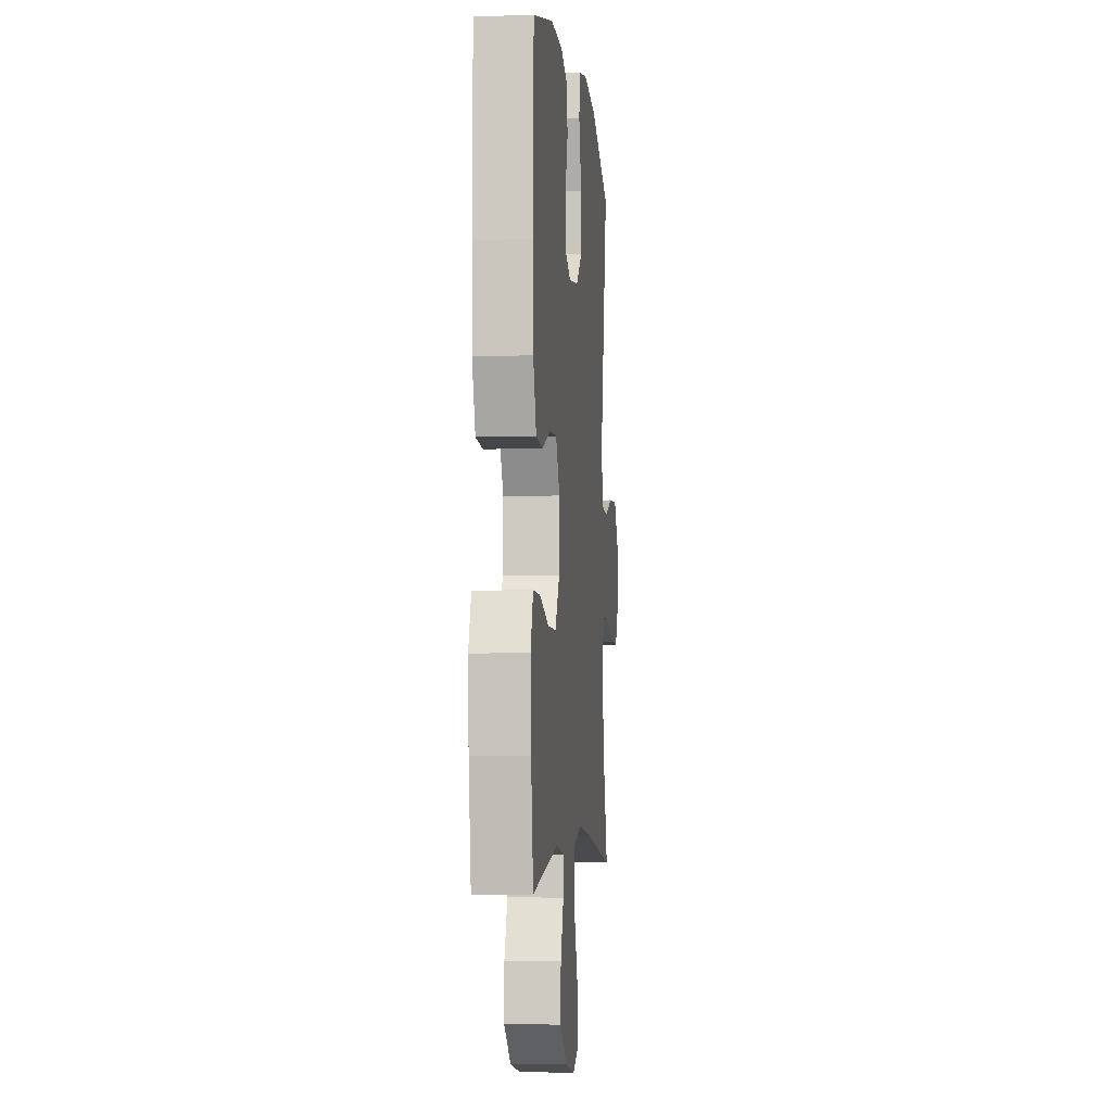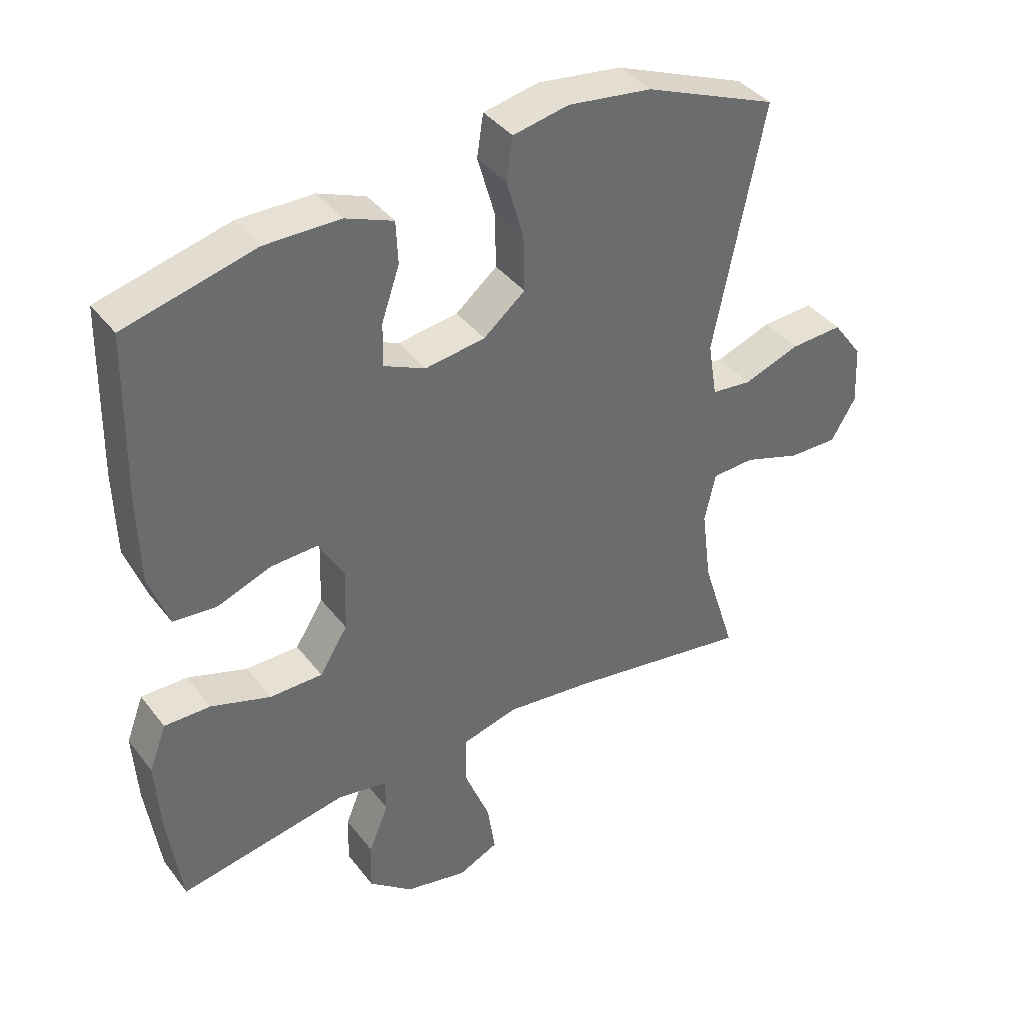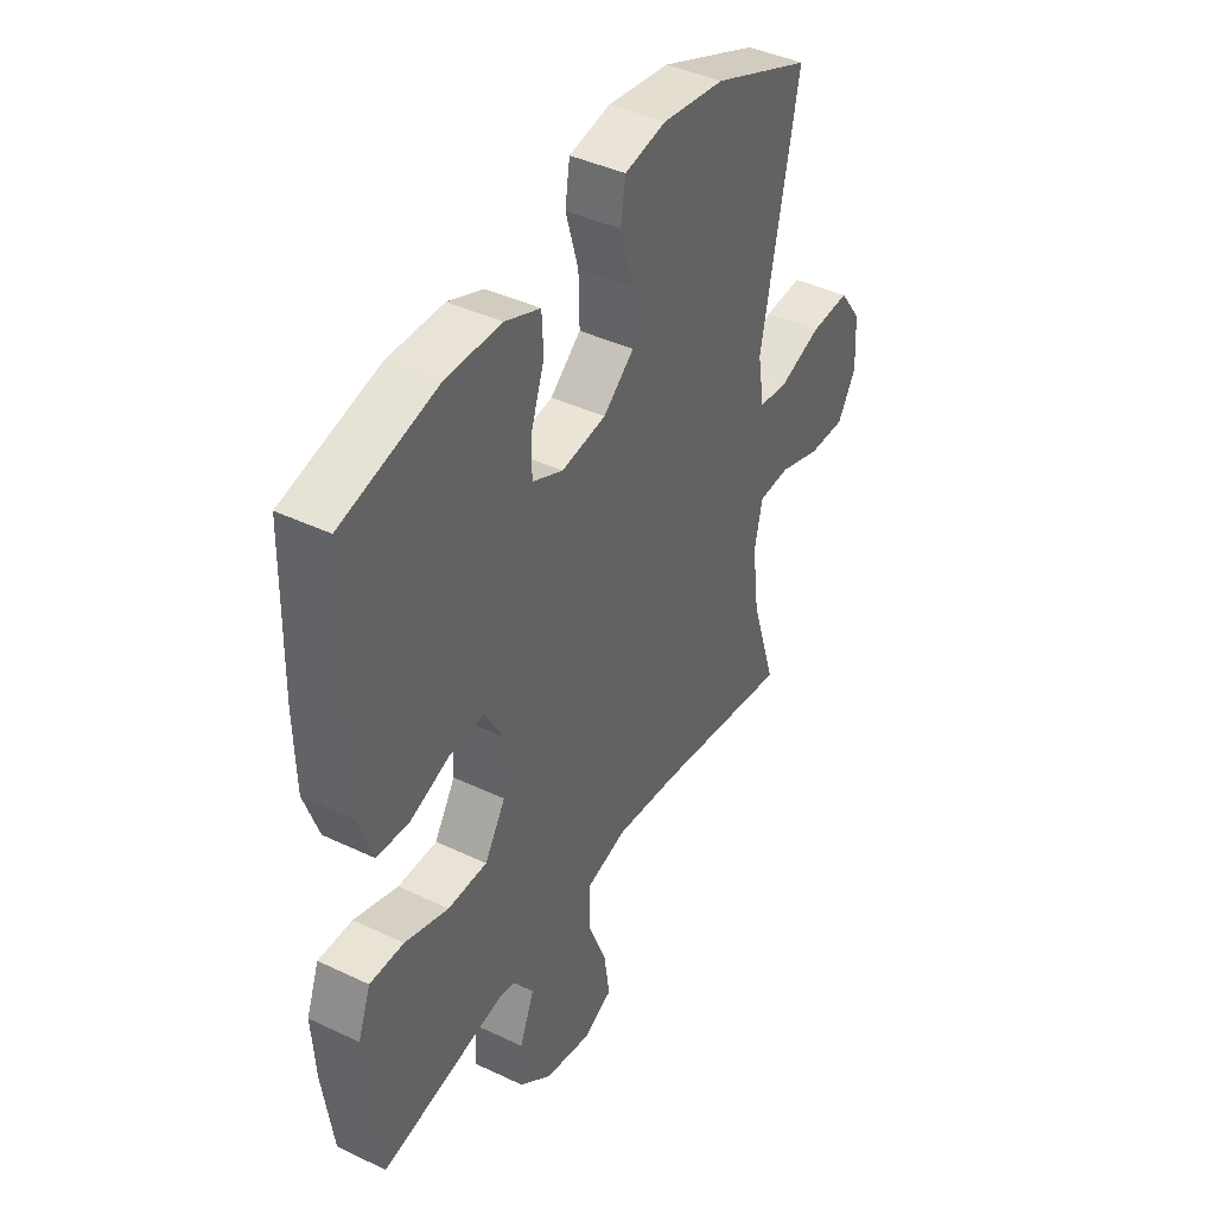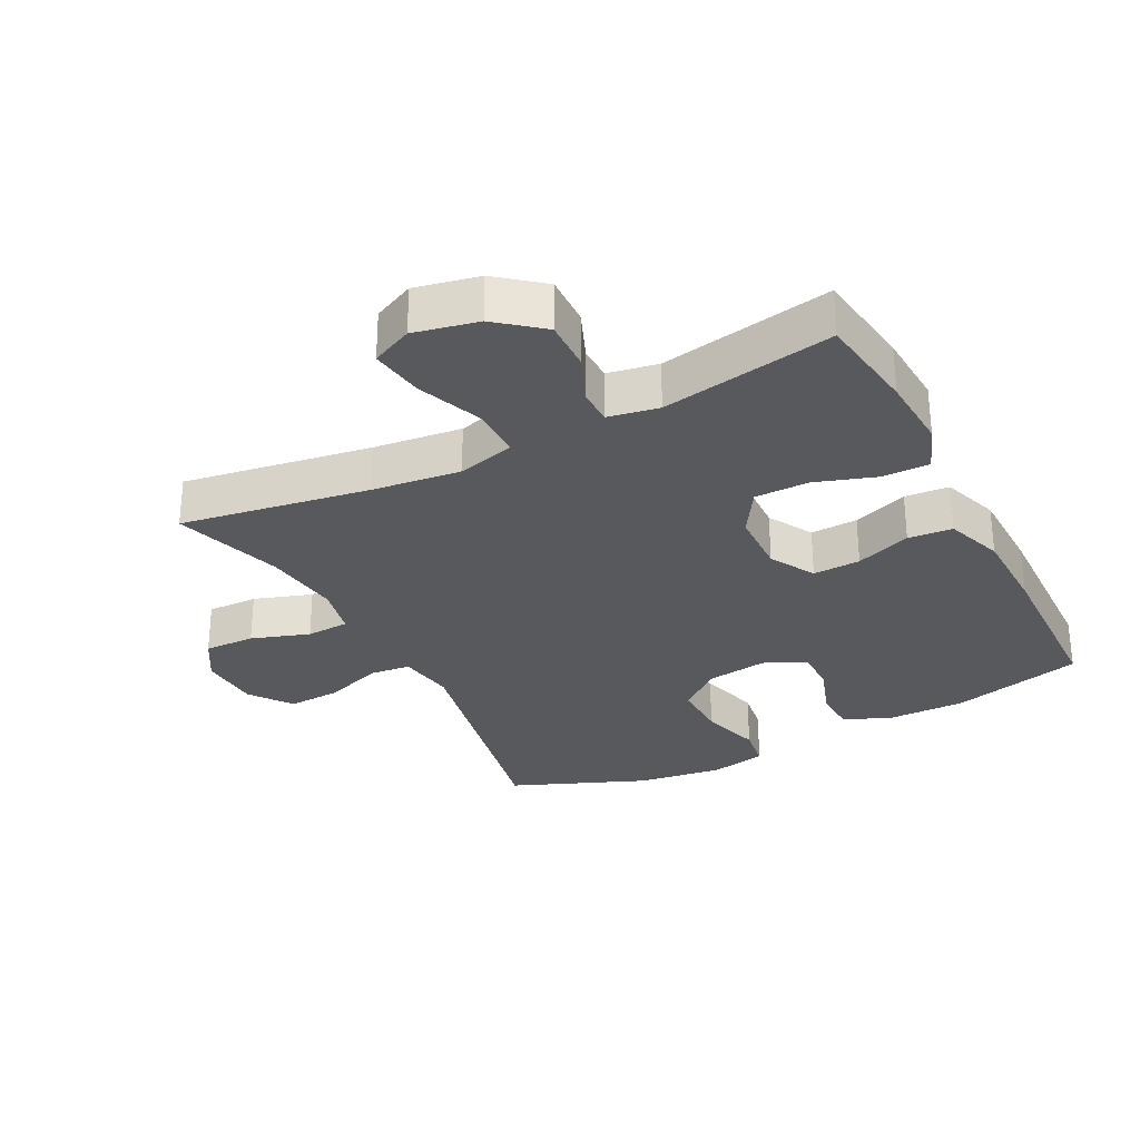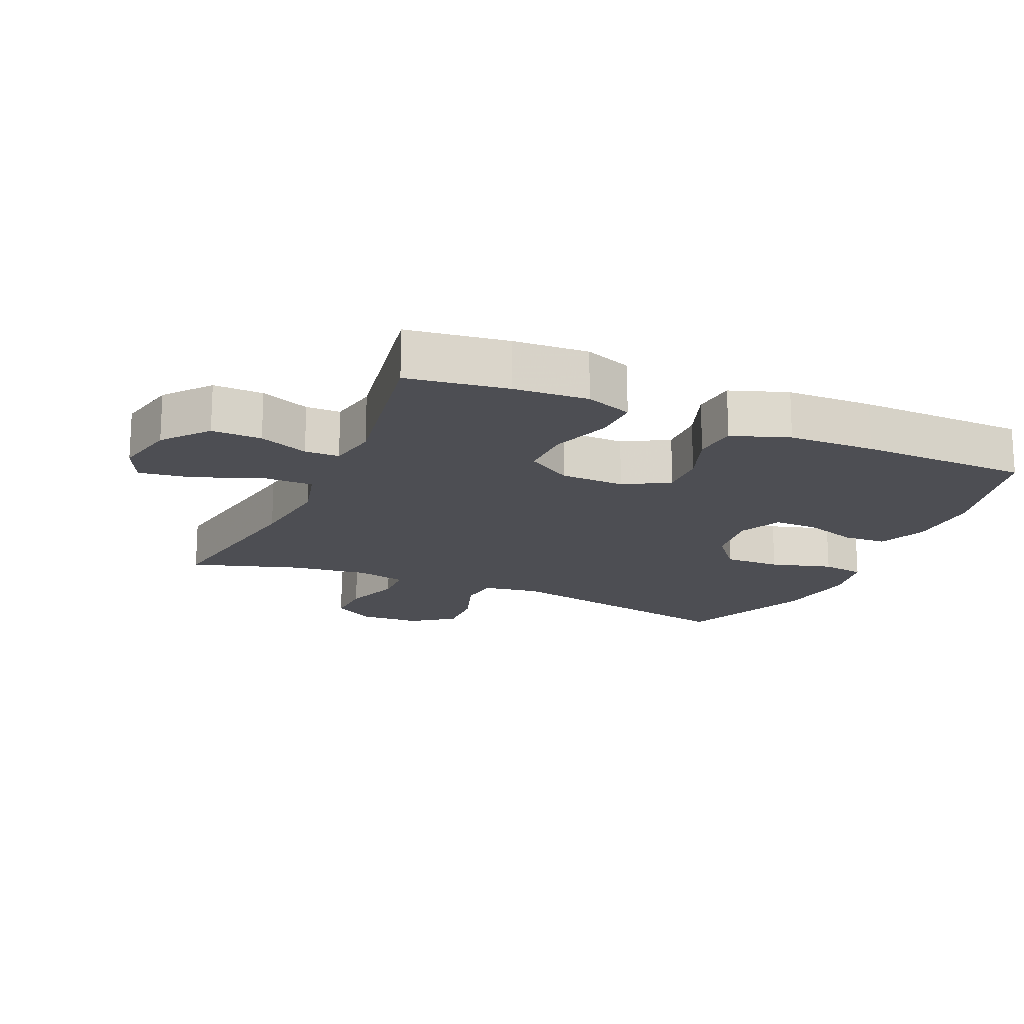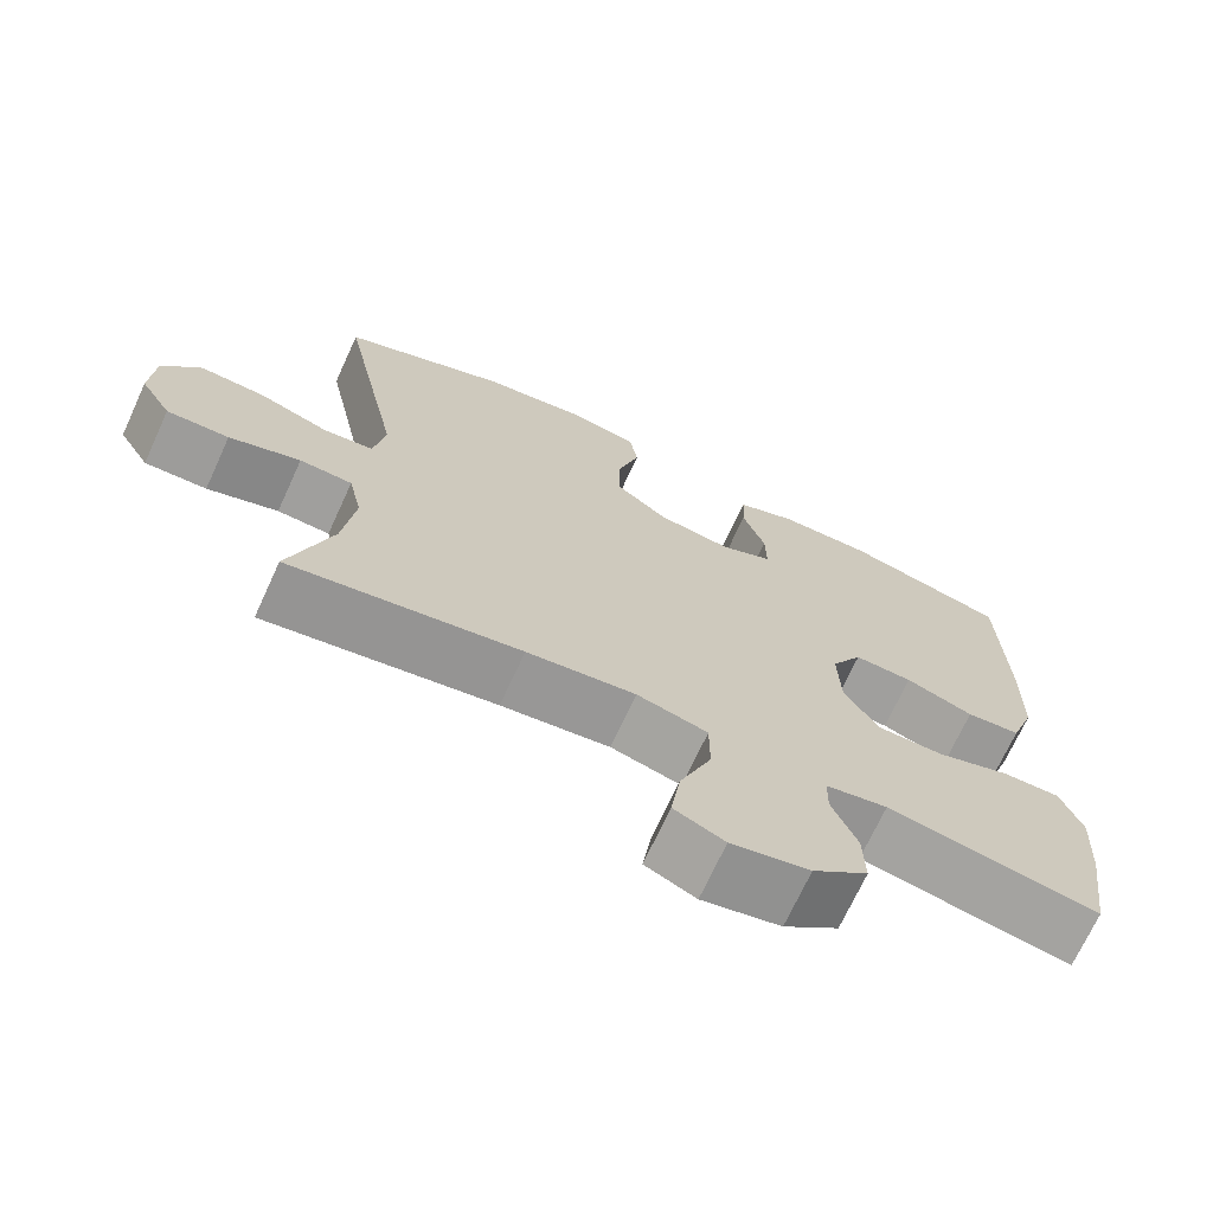
<metadata>
{"format":"obj","ext":"obj","renderer":"f3d","projection":"perspective","resolution":1024,"background":"white","views":[{"elev":-4.6,"azim":-84.2,"up":"+Z"},{"elev":39.4,"azim":-33.5,"up":"+Z"},{"elev":41.8,"azim":-60.2,"up":"+Z"},{"elev":-29.8,"azim":-152.7,"up":"+Y"},{"elev":-17.3,"azim":-113.8,"up":"+Y"},{"elev":-70.7,"azim":155.3,"up":"+Z"}]}
</metadata>
<code>
v -0.5 0.07 -0.5
v -0.522 0.07 -0.346
v -0.529 0.07 -0.232
v -0.502 0.07 -0.16
v -0.43 0.07 -0.161
v -0.337 0.07 -0.192
v -0.254 0.07 -0.192
v -0.21 0.07 -0.122
v -0.207 0.07 -0.023
v -0.246 0.07 0.046
v -0.319 0.07 0.043
v -0.404 0.07 0.012
v -0.472 0.07 0.018
v -0.503 0.07 0.106
v -0.506 0.07 0.239
v -0.5 0.07 0.5
v -0.297 0.07 0.551
v -0.18 0.07 0.55
v -0.105 0.07 0.52
v -0.102 0.07 0.453
v -0.13 0.07 0.371
v -0.131 0.07 0.303
v -0.066 0.07 0.273
v 0.028 0.07 0.286
v 0.093 0.07 0.339
v 0.091 0.07 0.426
v 0.064 0.07 0.52
v 0.074 0.07 0.586
v 0.161 0.07 0.603
v 0.292 0.07 0.585
v 0.5 0.07 0.5
v 0.422 0.07 0.115
v 0.436 0.07 0.028
v 0.499 0.07 0.021
v 0.587 0.07 0.052
v 0.669 0.07 0.056
v 0.716 0.07 -0.008
v 0.721 0.07 -0.102
v 0.682 0.07 -0.167
v 0.604 0.07 -0.165
v 0.515 0.07 -0.135
v 0.449 0.07 -0.138
v 0.432 0.07 -0.215
v 0.447 0.07 -0.333
v 0.5 0.07 -0.5
v 0.211 0.07 -0.453
v 0.075 0.07 -0.437
v -0.013 0.07 -0.46
v -0.013 0.07 -0.538
v 0.027 0.07 -0.639
v 0.039 0.07 -0.721
v -0.024 0.07 -0.75
v -0.122 0.07 -0.729
v -0.191 0.07 -0.673
v -0.189 0.07 -0.596
v -0.158 0.07 -0.52
v -0.159 0.07 -0.467
v -0.236 0.07 -0.453
v -0.5 0 -0.5
v -0.522 0 -0.346
v -0.529 0 -0.232
v -0.502 0 -0.16
v -0.43 0 -0.161
v -0.337 0 -0.192
v -0.254 0 -0.192
v -0.21 0 -0.122
v -0.207 0 -0.023
v -0.246 0 0.046
v -0.319 0 0.043
v -0.404 0 0.012
v -0.472 0 0.018
v -0.503 0 0.106
v -0.506 0 0.239
v -0.5 0 0.5
v -0.297 0 0.551
v -0.18 0 0.55
v -0.105 0 0.52
v -0.102 0 0.453
v -0.13 0 0.371
v -0.131 0 0.303
v -0.066 0 0.273
v 0.028 0 0.286
v 0.093 0 0.339
v 0.091 0 0.426
v 0.064 0 0.52
v 0.074 0 0.586
v 0.161 0 0.603
v 0.292 0 0.585
v 0.5 0 0.5
v 0.422 0 0.115
v 0.436 0 0.028
v 0.499 0 0.021
v 0.587 0 0.052
v 0.669 0 0.056
v 0.716 0 -0.008
v 0.721 0 -0.102
v 0.682 0 -0.167
v 0.604 0 -0.165
v 0.515 0 -0.135
v 0.449 0 -0.138
v 0.432 0 -0.215
v 0.447 0 -0.333
v 0.5 0 -0.5
v 0.211 0 -0.453
v 0.075 0 -0.437
v -0.013 0 -0.46
v -0.013 0 -0.538
v 0.027 0 -0.639
v 0.039 0 -0.721
v -0.024 0 -0.75
v -0.122 0 -0.729
v -0.191 0 -0.673
v -0.189 0 -0.596
v -0.158 0 -0.52
v -0.159 0 -0.467
v -0.236 0 -0.453
f 53 54 55 56
f 53 56 57
f 52 53 57
f 49 50 51 52
f 48 49 52 57
f 47 48 57 58
f 44 45 46
f 43 44 46 47
f 42 43 47 58
f 38 39 40 41
f 38 41 42
f 37 38 42
f 34 35 36 37
f 33 34 37 42
f 32 33 42 58
f 26 27 28 29
f 25 26 29 30
f 18 19 20 21
f 18 21 22
f 17 18 22
f 16 17 22
f 15 16 22
f 14 15 22 23
f 11 12 13 14
f 10 11 14 23
f 3 4 5 6
f 3 6 7
f 2 3 7
f 1 2 7
f 58 1 7
f 32 58 7 8
f 25 30 31 32
f 24 25 32 8
f 9 10 23 24
f 8 9 24
f 114 113 112 111
f 115 114 111
f 115 111 110
f 110 109 108 107
f 115 110 107 106
f 116 115 106 105
f 104 103 102
f 105 104 102 101
f 116 105 101 100
f 99 98 97 96
f 100 99 96
f 100 96 95
f 95 94 93 92
f 100 95 92 91
f 116 100 91 90
f 87 86 85 84
f 88 87 84 83
f 79 78 77 76
f 80 79 76
f 80 76 75
f 80 75 74
f 80 74 73
f 81 80 73 72
f 72 71 70 69
f 81 72 69 68
f 64 63 62 61
f 65 64 61
f 65 61 60
f 65 60 59
f 65 59 116
f 66 65 116 90
f 90 89 88 83
f 66 90 83 82
f 82 81 68 67
f 82 67 66
f 1 59 60 2
f 2 60 61 3
f 3 61 62 4
f 4 62 63 5
f 5 63 64 6
f 6 64 65 7
f 7 65 66 8
f 8 66 67 9
f 9 67 68 10
f 10 68 69 11
f 11 69 70 12
f 12 70 71 13
f 13 71 72 14
f 14 72 73 15
f 15 73 74 16
f 16 74 75 17
f 17 75 76 18
f 18 76 77 19
f 19 77 78 20
f 20 78 79 21
f 21 79 80 22
f 22 80 81 23
f 23 81 82 24
f 24 82 83 25
f 25 83 84 26
f 26 84 85 27
f 27 85 86 28
f 28 86 87 29
f 29 87 88 30
f 30 88 89 31
f 31 89 90 32
f 32 90 91 33
f 33 91 92 34
f 34 92 93 35
f 35 93 94 36
f 36 94 95 37
f 37 95 96 38
f 38 96 97 39
f 39 97 98 40
f 40 98 99 41
f 41 99 100 42
f 42 100 101 43
f 43 101 102 44
f 44 102 103 45
f 45 103 104 46
f 46 104 105 47
f 47 105 106 48
f 48 106 107 49
f 49 107 108 50
f 50 108 109 51
f 51 109 110 52
f 52 110 111 53
f 53 111 112 54
f 54 112 113 55
f 55 113 114 56
f 56 114 115 57
f 57 115 116 58
f 58 116 59 1

</code>
